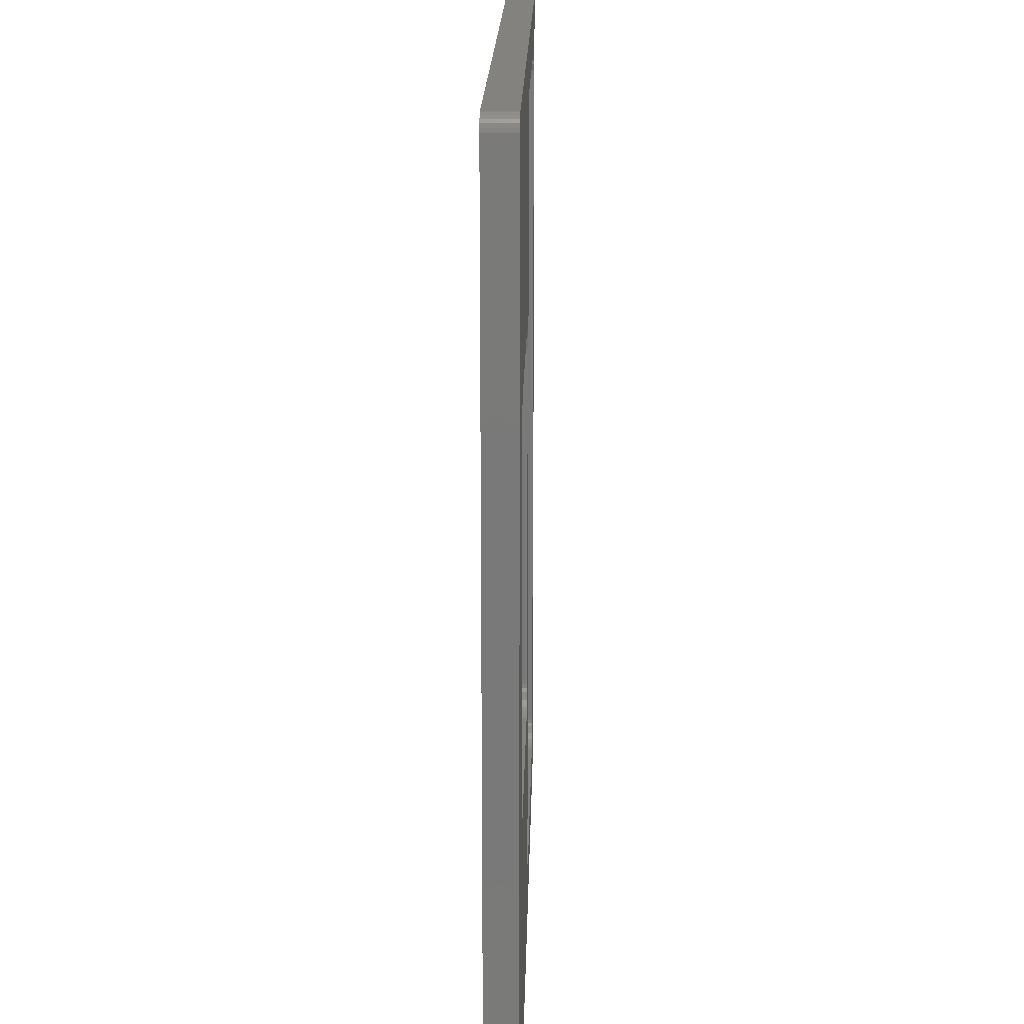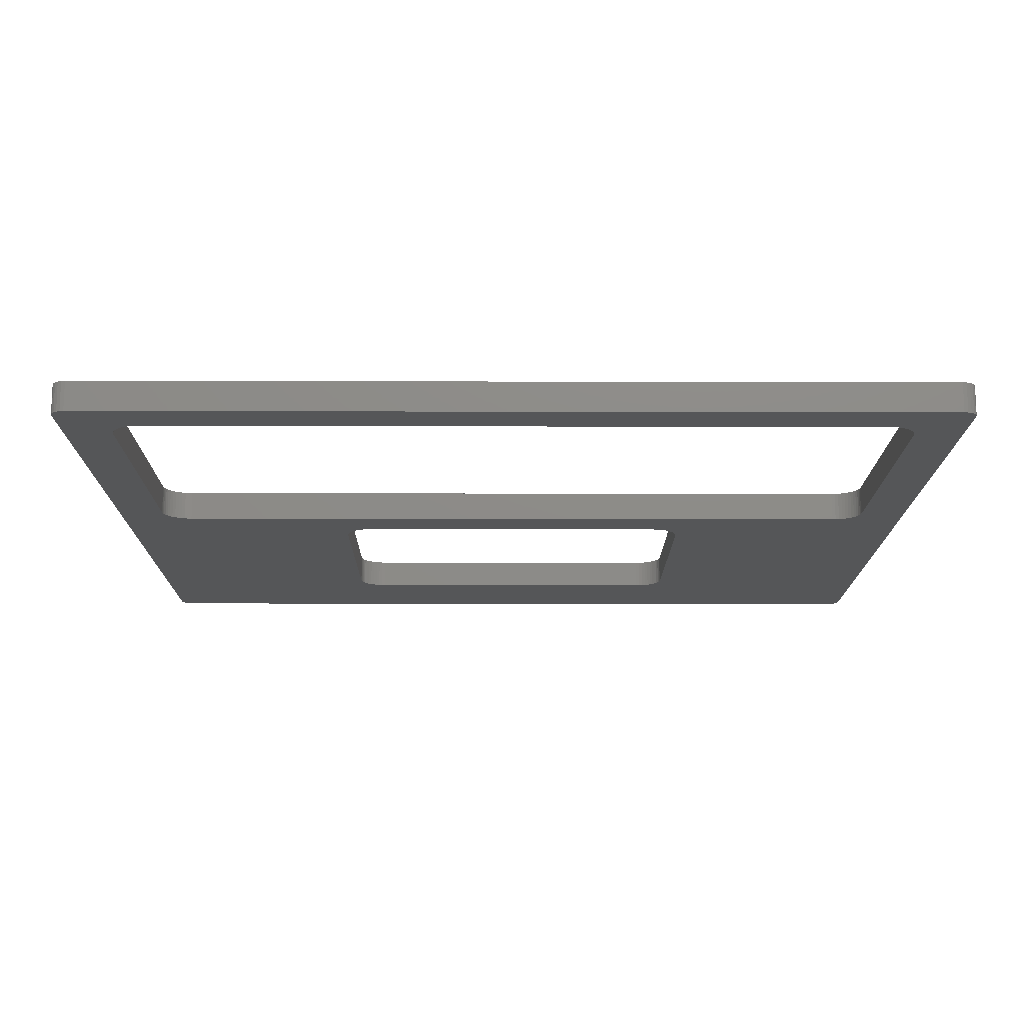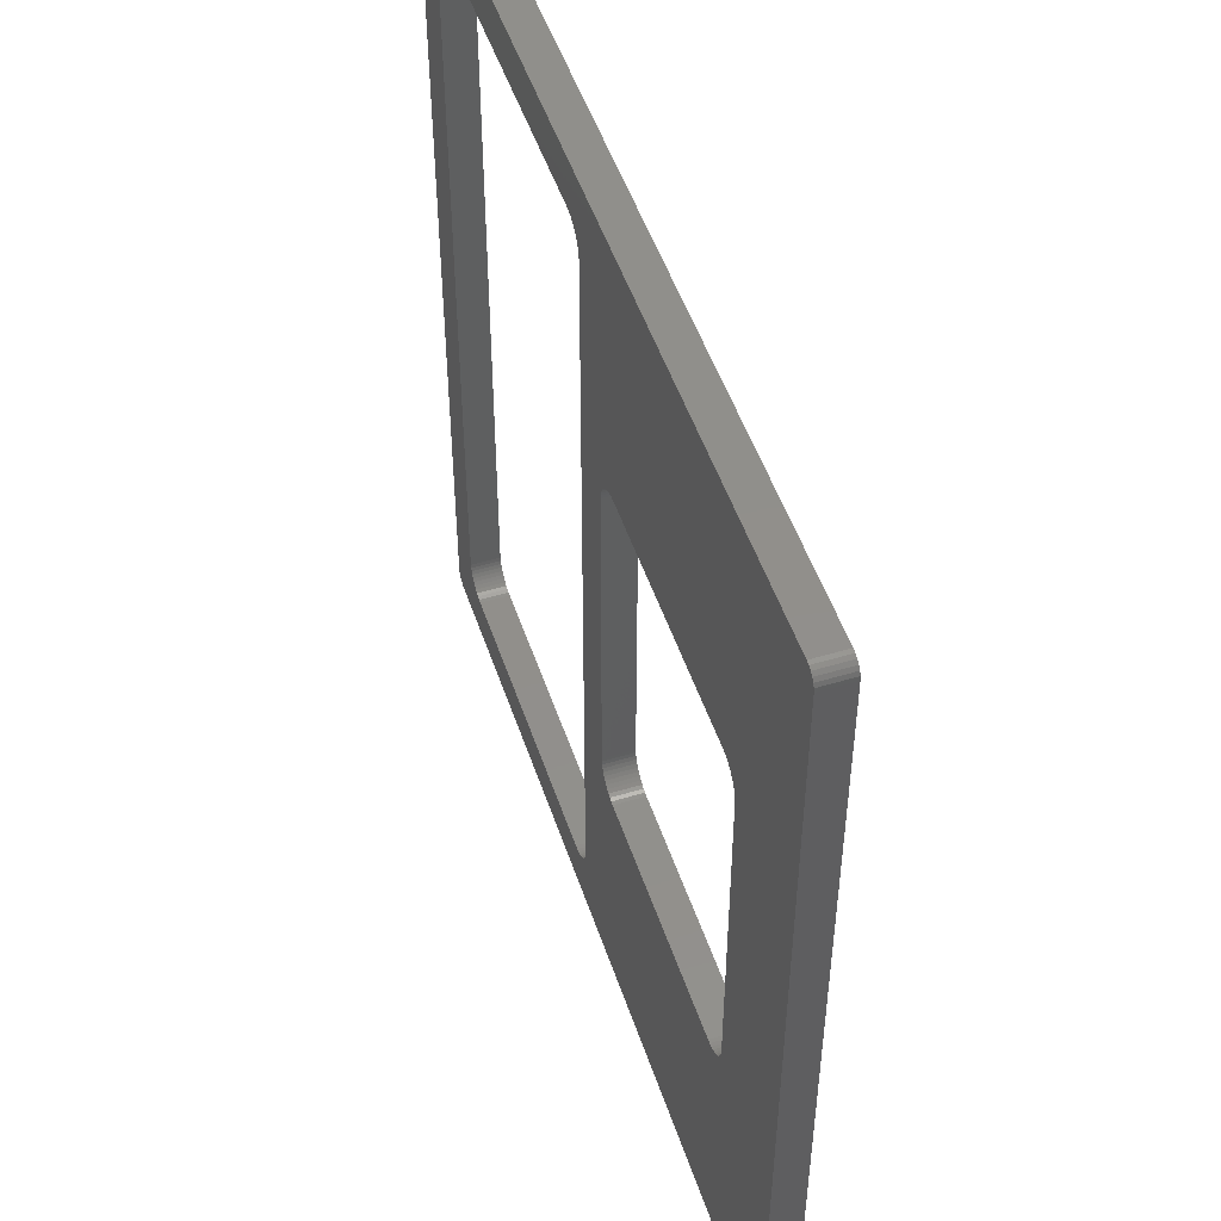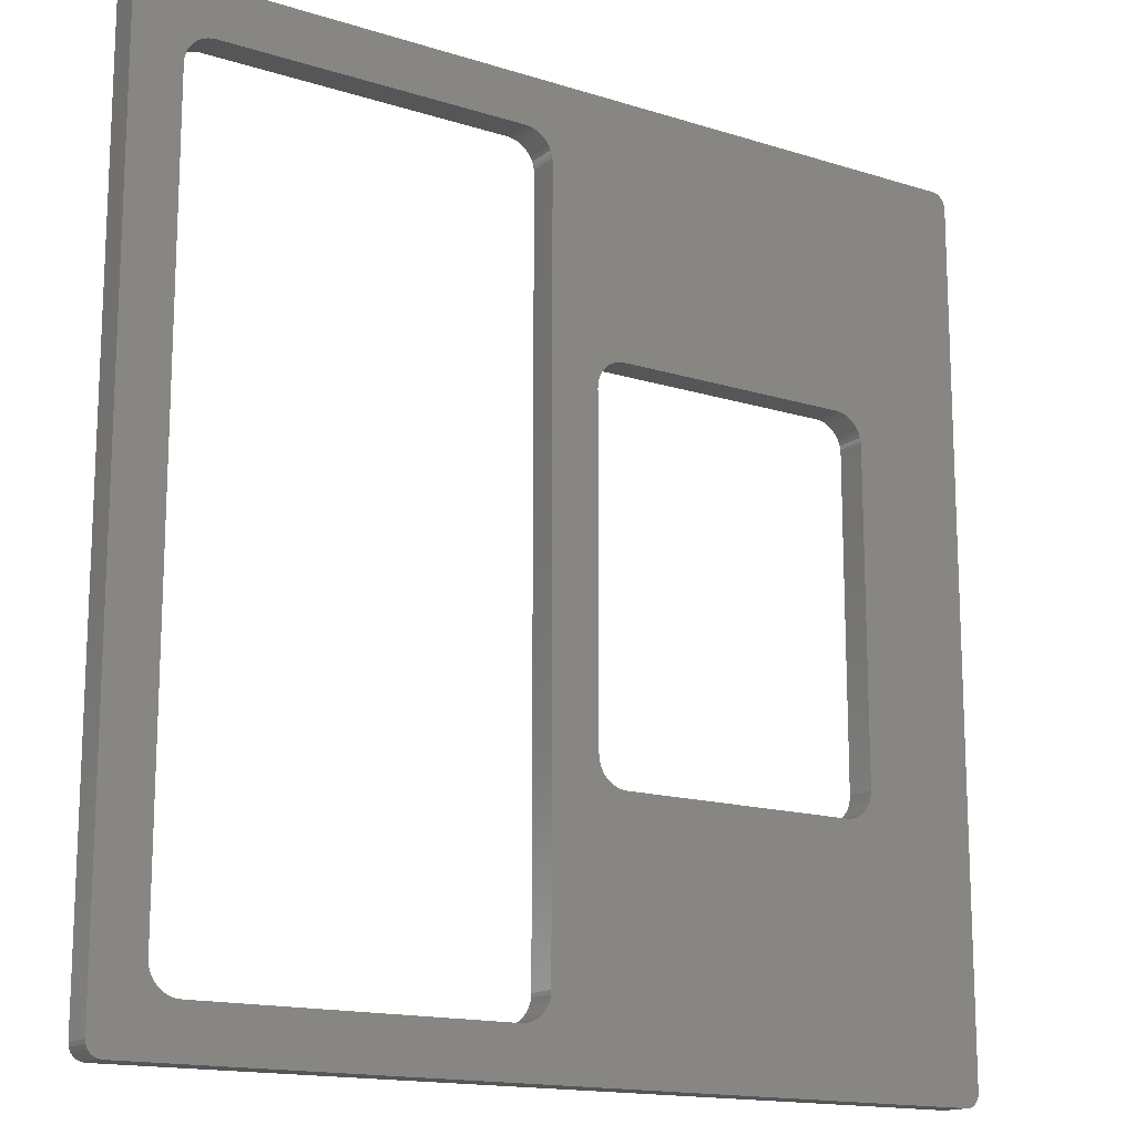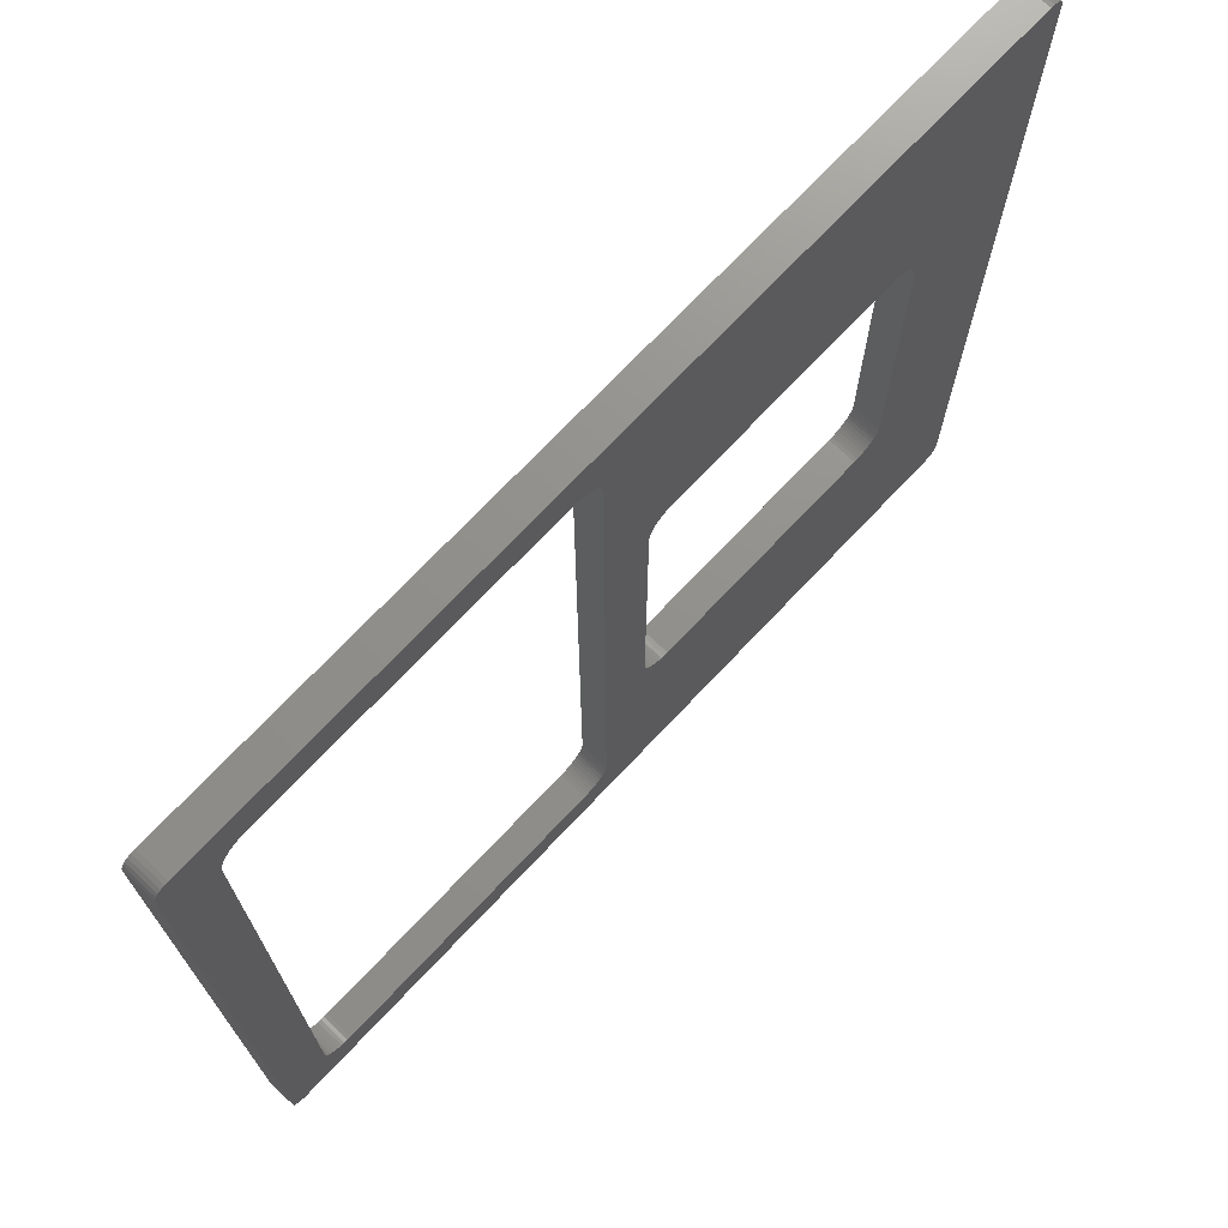
<metadata>
{"format":"stl","ext":"stl","renderer":"f3d","projection":"perspective","resolution":1024,"background":"white","views":[{"elev":17.2,"azim":91.2,"up":"+Y"},{"elev":-14.6,"azim":-90.3,"up":"+Z"},{"elev":50.4,"azim":71.7,"up":"+Y"},{"elev":-15.3,"azim":-33.8,"up":"+Y"},{"elev":72.3,"azim":-46.6,"up":"+Y"}]}
</metadata>
<code>
# stl→obj: 264 verts, 532 faces
v -4.949 -16.89 0
v -5 72.5 0
v -5 -16.5 0
v -4.949 72.89 0
v -4.799 -17.25 0
v -4.799 73.25 0
v -4.561 -17.56 0
v -4.561 73.56 0
v -4.25 -17.8 0
v -4.25 73.8 0
v -3.888 -17.95 0
v -3.888 73.95 0
v -3.5 -18 0
v -3.5 74 0
v -3.525e-16 -10 0
v 0.02567 -10.39 0
v 0.1022 -10.78 0
v 0.2284 -11.15 0
v 0.4019 -11.5 0
v 0.6199 -11.83 0
v 0.8787 -12.12 0
v 1.174 -12.38 0
v 1.5 -12.6 0
v 1.852 -12.77 0
v 2.224 -12.9 0
v 2.608 -12.97 0
v 3 -13 0
v 84.1 -18 0
v -1.057e-15 66 0
v 34.6 -13 0
v 34.99 -12.97 0
v 35.38 -12.9 0
v 35.75 -12.77 0
v 36.1 -12.6 0
v 36.43 -12.38 0
v 36.72 -12.12 0
v 36.98 -11.83 0
v 37.2 -11.5 0
v 37.37 -11.15 0
v 37.5 -10.78 0
v 37.57 -10.39 0
v 37.6 -10 0
v 44.1 8.402 0
v 43.77 8.62 0
v 43.48 8.879 0
v 43.22 9.174 0
v 43 9.5 0
v 42.83 9.852 0
v 42.7 10.22 0
v 42.63 10.61 0
v 37.6 66 0
v 42.6 11 0
v 44.45 8.228 0
v 44.82 8.102 0
v 45.21 8.026 0
v 45.6 8 0
v 70.6 8 0
v 70.99 8.026 0
v 71.38 8.102 0
v 71.75 8.228 0
v 72.1 8.402 0
v 72.43 8.62 0
v 72.72 8.879 0
v 72.98 9.174 0
v 73.2 9.5 0
v 73.37 9.852 0
v 73.5 10.22 0
v 73.57 10.61 0
v 73.6 11 0
v 84.1 74 0
v 84.49 73.95 0
v 84.49 -17.95 0
v 84.85 73.8 0
v 84.85 -17.8 0
v 85.16 73.56 0
v 85.16 -17.56 0
v 85.4 73.25 0
v 85.4 -17.25 0
v 85.55 72.89 0
v 85.55 -16.89 0
v 85.6 72.5 0
v 85.6 -16.5 0
v 3 69 0
v 2.608 68.97 0
v 2.224 68.9 0
v 1.852 68.77 0
v 1.5 68.6 0
v 1.174 68.38 0
v 0.8787 68.12 0
v 0.6199 67.83 0
v 0.4019 67.5 0
v 0.2284 67.15 0
v 0.1022 66.78 0
v 0.02567 66.39 0
v 34.6 69 0
v 34.99 68.97 0
v 35.38 68.9 0
v 35.75 68.77 0
v 36.1 68.6 0
v 36.43 68.38 0
v 36.72 68.12 0
v 36.98 67.83 0
v 37.2 67.5 0
v 37.37 67.15 0
v 37.5 66.78 0
v 37.57 66.39 0
v 44.1 47.6 0
v 43.77 47.38 0
v 43.48 47.12 0
v 43.22 46.83 0
v 43 46.5 0
v 42.83 46.15 0
v 42.7 45.78 0
v 42.63 45.39 0
v 42.6 45 0
v 44.45 47.77 0
v 44.82 47.9 0
v 45.21 47.97 0
v 45.6 48 0
v 70.6 48 0
v 70.99 47.97 0
v 71.38 47.9 0
v 71.75 47.77 0
v 72.1 47.6 0
v 72.43 47.38 0
v 72.72 47.12 0
v 72.98 46.83 0
v 73.2 46.5 0
v 73.37 46.15 0
v 73.5 45.78 0
v 73.57 45.39 0
v 73.6 45 0
v -4.949 72.89 -3.125
v -5 -16.5 -3.125
v -5 72.5 -3.125
v -4.949 -16.89 -3.125
v -4.799 73.25 -3.125
v -4.799 -17.25 -3.125
v -4.561 73.56 -3.125
v -4.561 -17.56 -3.125
v -4.25 73.8 -3.125
v -4.25 -17.8 -3.125
v -3.888 73.95 -3.125
v -3.888 -17.95 -3.125
v -3.5 74 -3.125
v -3.5 -18 -3.125
v -1.057e-15 66 -3.125
v 0.02567 66.39 -3.125
v 0.1022 66.78 -3.125
v 0.2284 67.15 -3.125
v 0.4019 67.5 -3.125
v 0.6199 67.83 -3.125
v 0.8787 68.12 -3.125
v 1.174 68.38 -3.125
v 1.5 68.6 -3.125
v 1.852 68.77 -3.125
v 2.224 68.9 -3.125
v 2.608 68.97 -3.125
v 3 69 -3.125
v 84.1 74 -3.125
v 34.6 69 -3.125
v 34.99 68.97 -3.125
v 35.38 68.9 -3.125
v 35.75 68.77 -3.125
v 36.1 68.6 -3.125
v 36.43 68.38 -3.125
v 36.72 68.12 -3.125
v 36.98 67.83 -3.125
v 37.2 67.5 -3.125
v 37.37 67.15 -3.125
v 37.5 66.78 -3.125
v 37.57 66.39 -3.125
v 37.6 66 -3.125
v 44.1 47.6 -3.125
v 43.77 47.38 -3.125
v 43.48 47.12 -3.125
v 43.22 46.83 -3.125
v 43 46.5 -3.125
v 42.83 46.15 -3.125
v 42.7 45.78 -3.125
v 42.63 45.39 -3.125
v 42.6 45 -3.125
v 44.45 47.77 -3.125
v 44.82 47.9 -3.125
v 45.21 47.97 -3.125
v 45.6 48 -3.125
v 70.6 48 -3.125
v 70.99 47.97 -3.125
v 71.38 47.9 -3.125
v 71.75 47.77 -3.125
v 72.1 47.6 -3.125
v 72.43 47.38 -3.125
v 72.72 47.12 -3.125
v 72.98 46.83 -3.125
v 73.2 46.5 -3.125
v 73.37 46.15 -3.125
v 73.5 45.78 -3.125
v 73.57 45.39 -3.125
v 73.6 45 -3.125
v 73.6 11 -3.125
v 3 -13 -3.125
v 84.1 -18 -3.125
v 2.608 -12.97 -3.125
v 2.224 -12.9 -3.125
v 1.852 -12.77 -3.125
v 1.5 -12.6 -3.125
v 1.174 -12.38 -3.125
v 0.8787 -12.12 -3.125
v 0.6199 -11.83 -3.125
v 0.4019 -11.5 -3.125
v 0.2284 -11.15 -3.125
v 0.1022 -10.78 -3.125
v 0.02567 -10.39 -3.125
v -3.525e-16 -10 -3.125
v 34.6 -13 -3.125
v 34.99 -12.97 -3.125
v 35.38 -12.9 -3.125
v 35.75 -12.77 -3.125
v 36.1 -12.6 -3.125
v 36.43 -12.38 -3.125
v 36.72 -12.12 -3.125
v 36.98 -11.83 -3.125
v 37.2 -11.5 -3.125
v 37.37 -11.15 -3.125
v 37.5 -10.78 -3.125
v 37.57 -10.39 -3.125
v 37.6 -10 -3.125
v 44.1 8.402 -3.125
v 43.77 8.62 -3.125
v 43.48 8.879 -3.125
v 43.22 9.174 -3.125
v 43 9.5 -3.125
v 42.83 9.852 -3.125
v 42.7 10.22 -3.125
v 42.63 10.61 -3.125
v 42.6 11 -3.125
v 44.45 8.228 -3.125
v 44.82 8.102 -3.125
v 45.21 8.026 -3.125
v 45.6 8 -3.125
v 70.6 8 -3.125
v 70.99 8.026 -3.125
v 71.38 8.102 -3.125
v 71.75 8.228 -3.125
v 72.1 8.402 -3.125
v 72.43 8.62 -3.125
v 72.72 8.879 -3.125
v 72.98 9.174 -3.125
v 73.2 9.5 -3.125
v 73.37 9.852 -3.125
v 73.5 10.22 -3.125
v 73.57 10.61 -3.125
v 84.49 73.95 -3.125
v 84.49 -17.95 -3.125
v 84.85 73.8 -3.125
v 84.85 -17.8 -3.125
v 85.16 73.56 -3.125
v 85.16 -17.56 -3.125
v 85.4 73.25 -3.125
v 85.4 -17.25 -3.125
v 85.55 72.89 -3.125
v 85.55 -16.89 -3.125
v 85.6 72.5 -3.125
v 85.6 -16.5 -3.125
f 1 2 3
f 2 1 4
f 4 1 5
f 4 5 6
f 6 5 7
f 6 7 8
f 8 7 9
f 8 9 10
f 10 9 11
f 10 11 12
f 12 11 13
f 12 13 14
f 14 13 15
f 15 13 16
f 16 13 17
f 17 13 18
f 18 13 19
f 19 13 20
f 20 13 21
f 21 13 22
f 22 13 23
f 23 13 24
f 24 13 25
f 25 13 26
f 26 13 27
f 27 13 28
f 14 15 29
f 27 28 30
f 30 28 31
f 31 28 32
f 32 28 33
f 33 28 34
f 34 28 35
f 35 28 36
f 36 28 37
f 37 28 38
f 38 28 39
f 39 28 40
f 40 28 41
f 41 28 42
f 42 28 43
f 42 43 44
f 42 44 45
f 42 45 46
f 42 46 47
f 42 47 48
f 42 48 49
f 42 49 50
f 42 50 51
f 51 50 52
f 43 28 53
f 53 28 54
f 54 28 55
f 55 28 56
f 56 28 57
f 57 28 58
f 58 28 59
f 59 28 60
f 60 28 61
f 61 28 62
f 62 28 63
f 63 28 64
f 64 28 65
f 65 28 66
f 66 28 67
f 67 28 68
f 68 28 69
f 69 28 70
f 70 28 71
f 71 28 72
f 71 72 73
f 73 72 74
f 73 74 75
f 75 74 76
f 75 76 77
f 77 76 78
f 77 78 79
f 79 78 80
f 79 80 81
f 81 80 82
f 14 83 70
f 83 14 84
f 84 14 85
f 85 14 86
f 86 14 87
f 87 14 88
f 88 14 89
f 89 14 90
f 90 14 91
f 91 14 92
f 92 14 93
f 93 14 94
f 94 14 29
f 70 83 95
f 70 95 96
f 70 96 97
f 70 97 98
f 70 98 99
f 70 99 100
f 70 100 101
f 70 101 102
f 70 102 103
f 70 103 104
f 70 104 105
f 70 105 106
f 70 106 51
f 70 51 107
f 107 51 108
f 108 51 109
f 109 51 110
f 110 51 111
f 111 51 112
f 112 51 113
f 113 51 114
f 114 51 115
f 115 51 52
f 70 107 116
f 70 116 117
f 70 117 118
f 70 118 119
f 70 119 120
f 70 120 121
f 70 121 122
f 70 122 123
f 70 123 124
f 70 124 125
f 70 125 126
f 70 126 127
f 70 127 128
f 70 128 129
f 70 129 130
f 70 130 131
f 70 131 132
f 70 132 69
f 133 134 135
f 134 133 136
f 136 133 137
f 136 137 138
f 138 137 139
f 138 139 140
f 140 139 141
f 140 141 142
f 142 141 143
f 142 143 144
f 144 143 145
f 144 145 146
f 146 145 147
f 147 145 148
f 148 145 149
f 149 145 150
f 150 145 151
f 151 145 152
f 152 145 153
f 153 145 154
f 154 145 155
f 155 145 156
f 156 145 157
f 157 145 158
f 158 145 159
f 159 145 160
f 159 160 161
f 161 160 162
f 162 160 163
f 163 160 164
f 164 160 165
f 165 160 166
f 166 160 167
f 167 160 168
f 168 160 169
f 169 160 170
f 170 160 171
f 171 160 172
f 172 160 173
f 173 160 174
f 173 174 175
f 173 175 176
f 173 176 177
f 173 177 178
f 173 178 179
f 173 179 180
f 173 180 181
f 173 181 182
f 174 160 183
f 183 160 184
f 184 160 185
f 185 160 186
f 186 160 187
f 187 160 188
f 188 160 189
f 189 160 190
f 190 160 191
f 191 160 192
f 192 160 193
f 193 160 194
f 194 160 195
f 195 160 196
f 196 160 197
f 197 160 198
f 198 160 199
f 199 160 200
f 146 201 202
f 201 146 203
f 203 146 204
f 204 146 205
f 205 146 206
f 206 146 207
f 207 146 208
f 208 146 209
f 209 146 210
f 210 146 211
f 211 146 212
f 212 146 213
f 213 146 214
f 214 146 147
f 202 201 215
f 202 215 216
f 202 216 217
f 202 217 218
f 202 218 219
f 202 219 220
f 202 220 221
f 202 221 222
f 202 222 223
f 202 223 224
f 202 224 225
f 202 225 226
f 202 226 227
f 202 227 228
f 228 227 229
f 229 227 230
f 230 227 231
f 231 227 232
f 232 227 233
f 233 227 234
f 234 227 235
f 235 227 173
f 235 173 236
f 236 173 182
f 202 228 237
f 202 237 238
f 202 238 239
f 202 239 240
f 202 240 241
f 202 241 242
f 202 242 243
f 202 243 244
f 202 244 245
f 202 245 246
f 202 246 247
f 202 247 248
f 202 248 249
f 202 249 250
f 202 250 251
f 202 251 252
f 202 252 200
f 202 200 160
f 202 160 253
f 202 253 254
f 254 253 255
f 254 255 256
f 256 255 257
f 256 257 258
f 258 257 259
f 258 259 260
f 260 259 261
f 260 261 262
f 262 261 263
f 262 263 264
f 14 160 145
f 160 14 70
f 70 253 160
f 253 70 71
f 71 255 253
f 255 71 73
f 73 257 255
f 257 73 75
f 257 77 259
f 77 257 75
f 259 79 261
f 79 259 77
f 261 81 263
f 81 261 79
f 263 82 264
f 82 263 81
f 264 80 262
f 80 264 82
f 262 78 260
f 78 262 80
f 260 76 258
f 76 260 78
f 76 256 258
f 256 76 74
f 74 254 256
f 254 74 72
f 72 202 254
f 202 72 28
f 28 146 202
f 146 28 13
f 13 144 146
f 144 13 11
f 11 142 144
f 142 11 9
f 9 140 142
f 140 9 7
f 5 140 7
f 140 5 138
f 1 138 5
f 138 1 136
f 3 136 1
f 136 3 134
f 2 134 3
f 134 2 135
f 4 135 2
f 135 4 133
f 6 133 4
f 133 6 137
f 8 137 6
f 137 8 139
f 8 141 139
f 141 8 10
f 10 143 141
f 143 10 12
f 12 145 143
f 145 12 14
f 132 200 69
f 200 132 199
f 131 199 132
f 199 131 198
f 130 198 131
f 198 130 197
f 129 197 130
f 197 129 196
f 128 196 129
f 196 128 195
f 127 195 128
f 195 127 194
f 126 194 127
f 194 126 193
f 126 192 193
f 192 126 125
f 125 191 192
f 191 125 124
f 124 190 191
f 190 124 123
f 123 189 190
f 189 123 122
f 122 188 189
f 188 122 121
f 121 187 188
f 187 121 120
f 120 186 187
f 186 120 119
f 119 185 186
f 185 119 118
f 118 184 185
f 184 118 117
f 117 183 184
f 183 117 116
f 116 174 183
f 174 116 107
f 107 175 174
f 175 107 108
f 108 176 175
f 176 108 109
f 176 110 177
f 110 176 109
f 177 111 178
f 111 177 110
f 178 112 179
f 112 178 111
f 179 113 180
f 113 179 112
f 180 114 181
f 114 180 113
f 181 115 182
f 115 181 114
f 182 52 236
f 52 182 115
f 236 50 235
f 50 236 52
f 235 49 234
f 49 235 50
f 234 48 233
f 48 234 49
f 233 47 232
f 47 233 48
f 232 46 231
f 46 232 47
f 231 45 230
f 45 231 46
f 45 229 230
f 229 45 44
f 44 228 229
f 228 44 43
f 43 237 228
f 237 43 53
f 53 238 237
f 238 53 54
f 54 239 238
f 239 54 55
f 55 240 239
f 240 55 56
f 56 241 240
f 241 56 57
f 57 242 241
f 242 57 58
f 58 243 242
f 243 58 59
f 59 244 243
f 244 59 60
f 60 245 244
f 245 60 61
f 61 246 245
f 246 61 62
f 62 247 246
f 247 62 63
f 64 247 63
f 247 64 248
f 65 248 64
f 248 65 249
f 66 249 65
f 249 66 250
f 67 250 66
f 250 67 251
f 68 251 67
f 251 68 252
f 69 252 68
f 252 69 200
f 51 227 42
f 227 51 173
f 106 173 51
f 173 106 172
f 105 172 106
f 172 105 171
f 104 171 105
f 171 104 170
f 103 170 104
f 170 103 169
f 102 169 103
f 169 102 168
f 101 168 102
f 168 101 167
f 101 166 167
f 166 101 100
f 100 165 166
f 165 100 99
f 99 164 165
f 164 99 98
f 98 163 164
f 163 98 97
f 97 162 163
f 162 97 96
f 96 161 162
f 161 96 95
f 95 159 161
f 159 95 83
f 83 158 159
f 158 83 84
f 84 157 158
f 157 84 85
f 85 156 157
f 156 85 86
f 86 155 156
f 155 86 87
f 87 154 155
f 154 87 88
f 88 153 154
f 153 88 89
f 153 90 152
f 90 153 89
f 152 91 151
f 91 152 90
f 151 92 150
f 92 151 91
f 150 93 149
f 93 150 92
f 149 94 148
f 94 149 93
f 148 29 147
f 29 148 94
f 147 15 214
f 15 147 29
f 214 16 213
f 16 214 15
f 213 17 212
f 17 213 16
f 212 18 211
f 18 212 17
f 211 19 210
f 19 211 18
f 210 20 209
f 20 210 19
f 209 21 208
f 21 209 20
f 21 207 208
f 207 21 22
f 22 206 207
f 206 22 23
f 23 205 206
f 205 23 24
f 24 204 205
f 204 24 25
f 25 203 204
f 203 25 26
f 26 201 203
f 201 26 27
f 27 215 201
f 215 27 30
f 30 216 215
f 216 30 31
f 31 217 216
f 217 31 32
f 32 218 217
f 218 32 33
f 33 219 218
f 219 33 34
f 34 220 219
f 220 34 35
f 35 221 220
f 221 35 36
f 37 221 36
f 221 37 222
f 38 222 37
f 222 38 223
f 39 223 38
f 223 39 224
f 40 224 39
f 224 40 225
f 41 225 40
f 225 41 226
f 42 226 41
f 226 42 227

</code>
